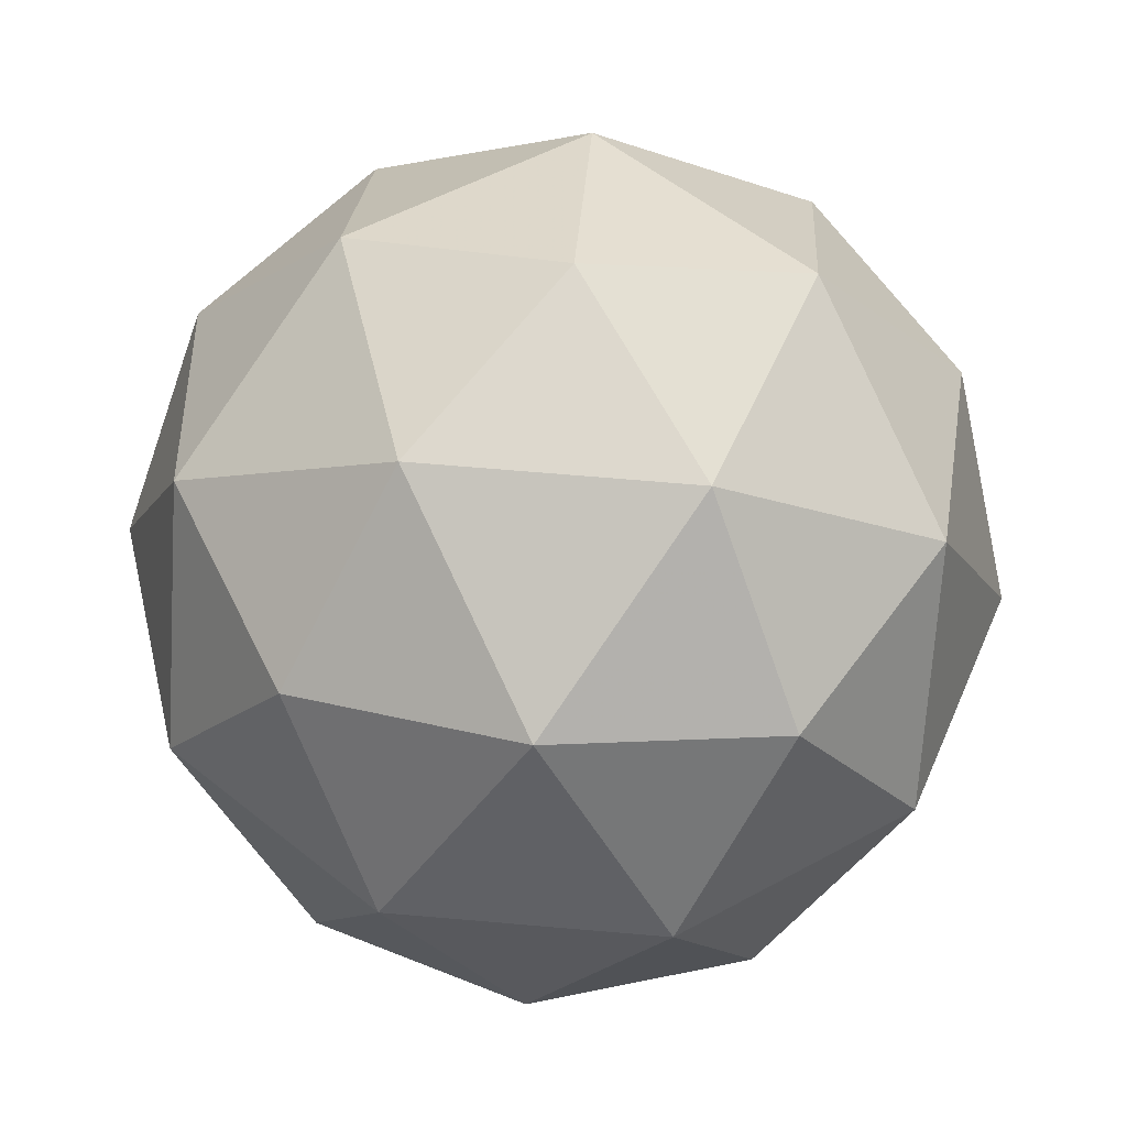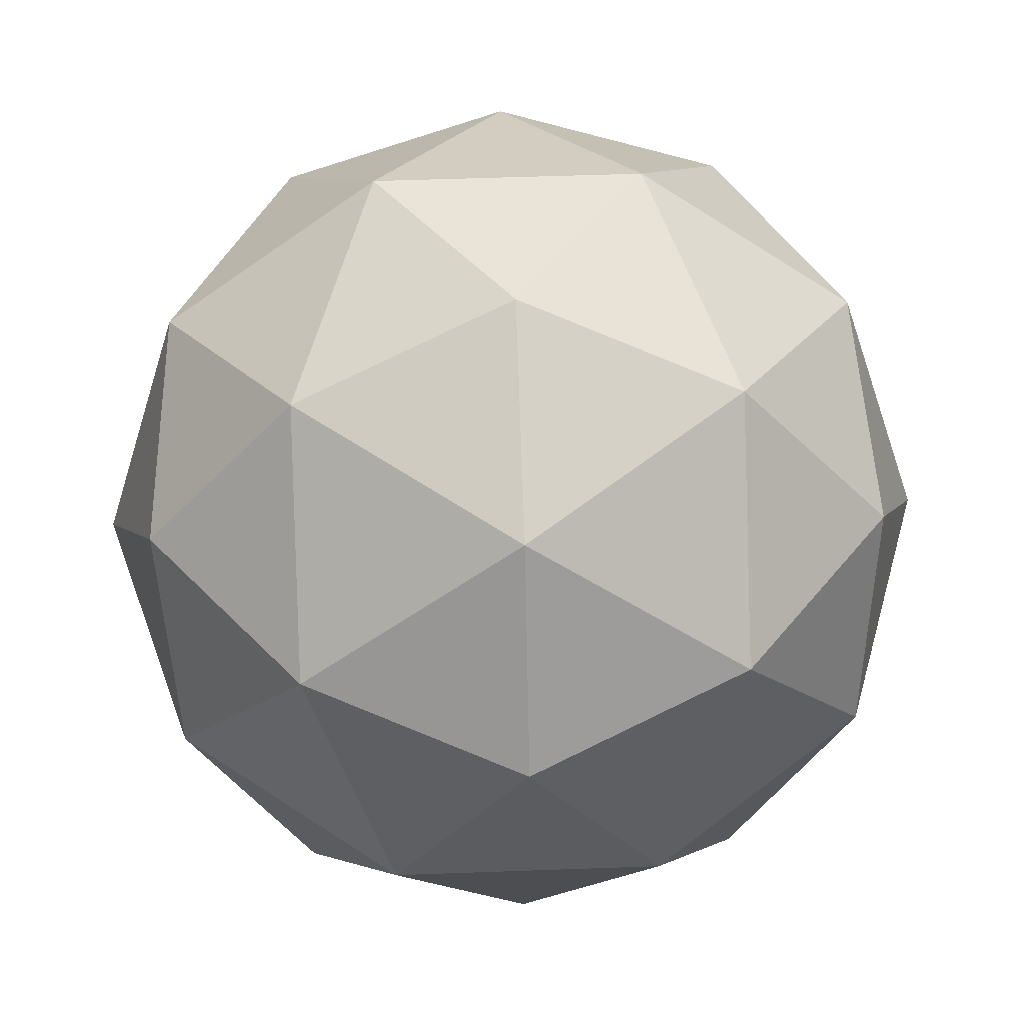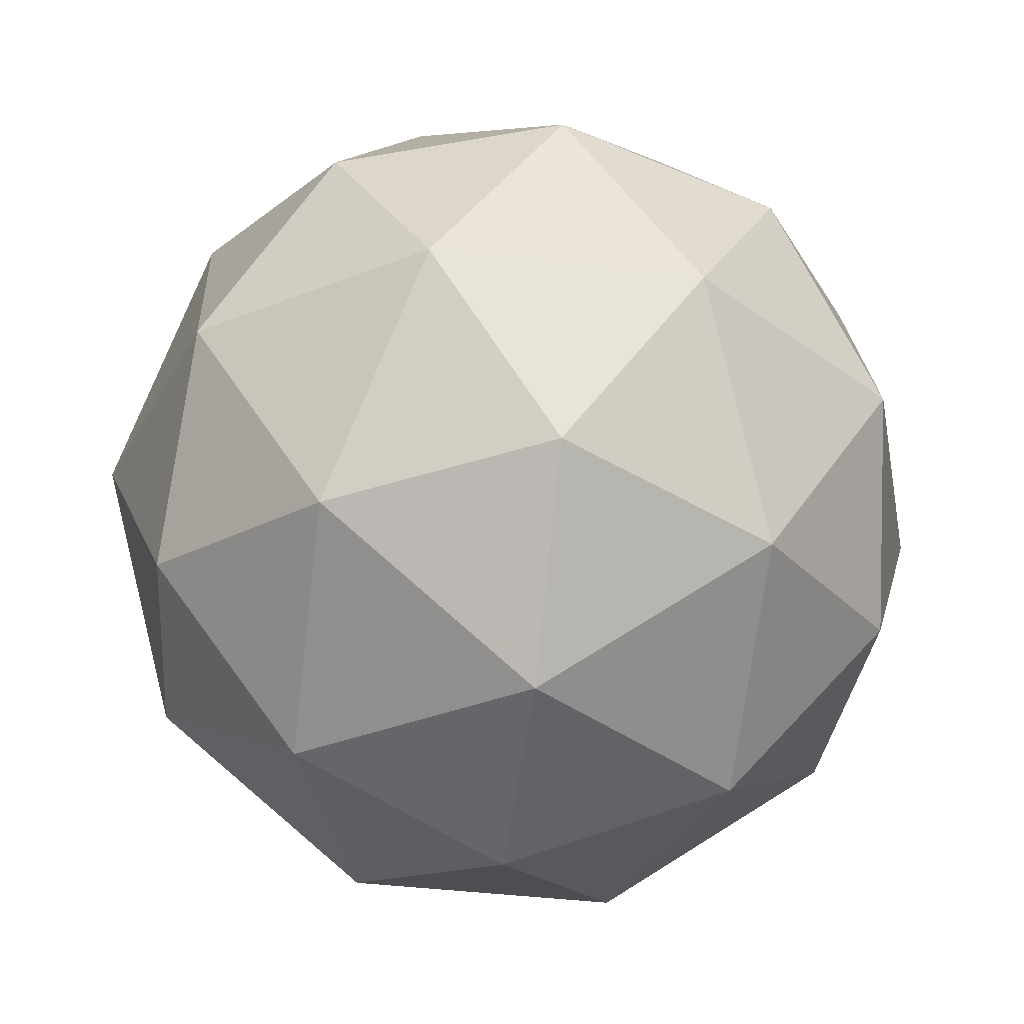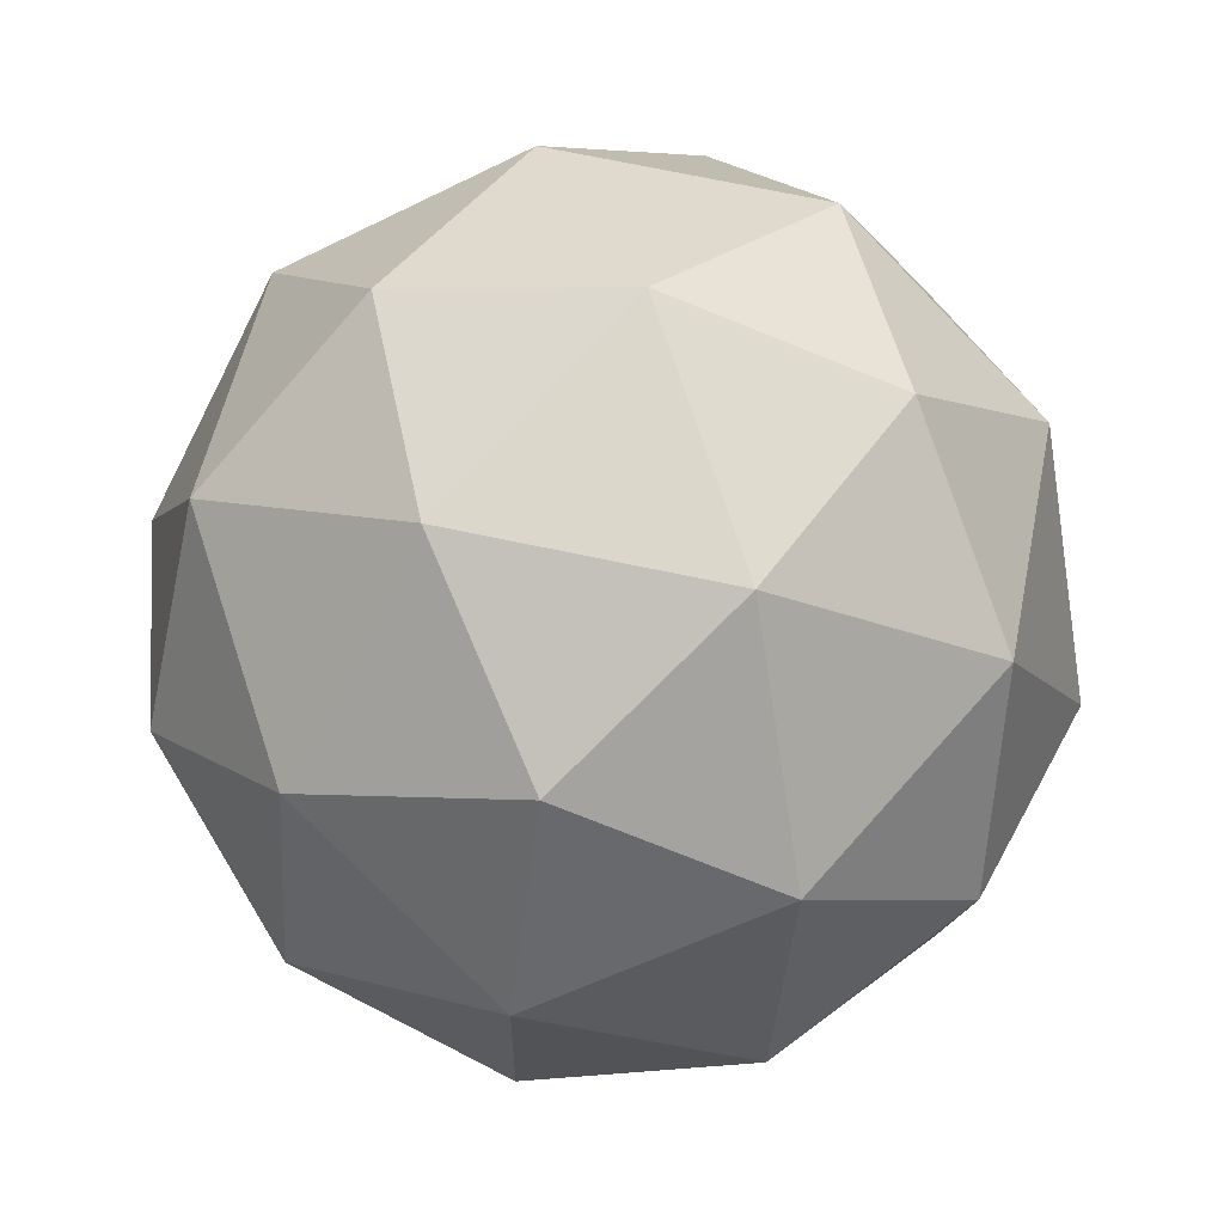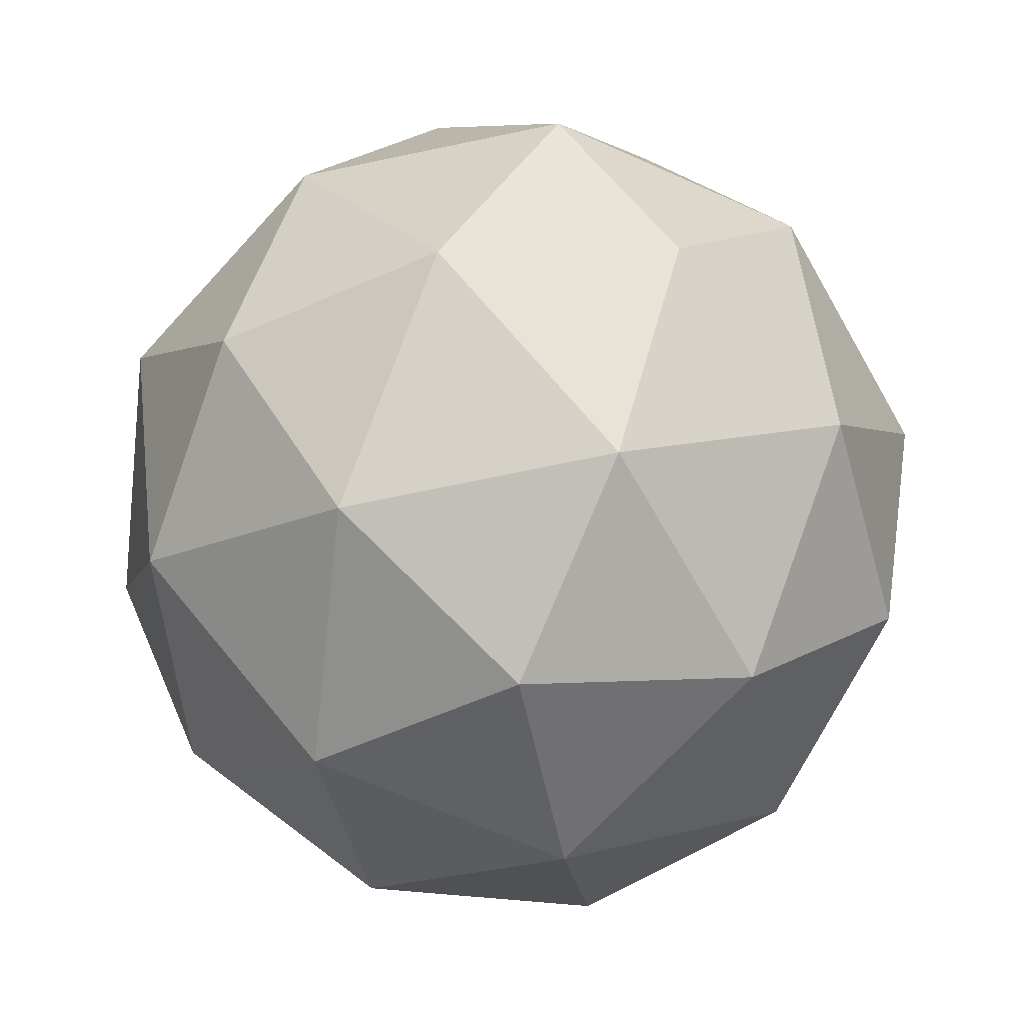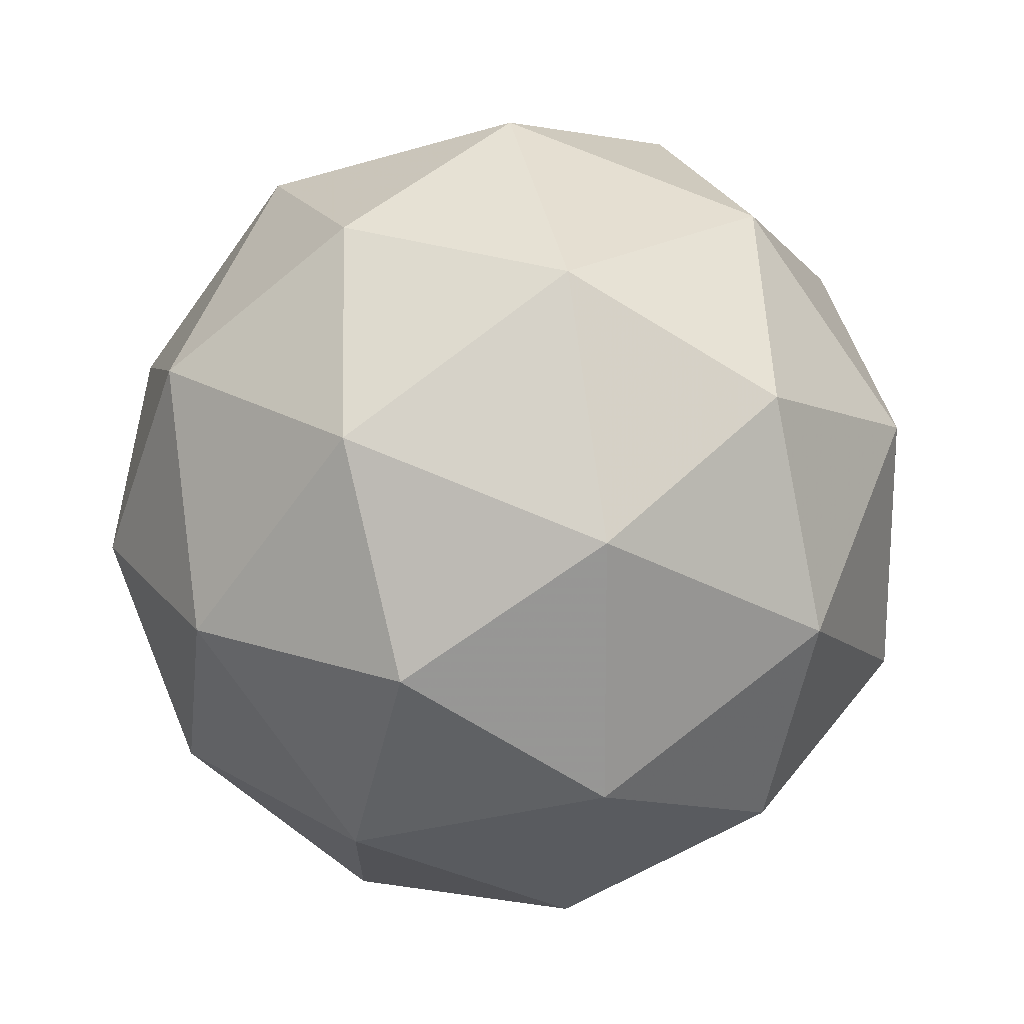
<metadata>
{"format":"obj","ext":"obj","renderer":"f3d","projection":"perspective","resolution":1024,"background":"white","views":[{"elev":53.5,"azim":108.1,"up":"+Z"},{"elev":63.7,"azim":65.1,"up":"+Z"},{"elev":-36.8,"azim":167.9,"up":"+Z"},{"elev":40.0,"azim":-111.8,"up":"+Y"},{"elev":-67.0,"azim":7.0,"up":"+Z"},{"elev":-43.2,"azim":21.4,"up":"+Y"}]}
</metadata>
<code>
v 0.2201 0.2366 -0.05542
v 0.1533 0.2649 -0.01284
v 0.2251 0.3086 -0.01232
v 0.2889 0.2538 -0.01027
v 0.2565 0.1762 -0.009518
v 0.1727 0.1831 -0.01111
v 0.1808 0.2997 0.05863
v 0.2647 0.2928 0.06022
v 0.2841 0.211 0.06195
v 0.2122 0.1672 0.06143
v 0.1484 0.2221 0.05938
v 0.2173 0.2393 0.1045
v 0.2233 0.2787 -0.04413
v 0.1811 0.253 -0.04443
v 0.184 0.2954 -0.0191
v 0.1532 0.2215 -0.01839
v 0.1925 0.2049 -0.04342
v 0.2608 0.2465 -0.04292
v 0.2638 0.2888 -0.01759
v 0.2417 0.2009 -0.04248
v 0.2822 0.211 -0.01594
v 0.2139 0.1694 -0.01644
v 0.1389 0.2445 0.02304
v 0.1503 0.1963 0.02406
v 0.2002 0.3158 0.02291
v 0.158 0.2901 0.0226
v 0.287 0.2795 0.02505
v 0.2495 0.3118 0.02385
v 0.2793 0.1858 0.02651
v 0.2984 0.2314 0.02607
v 0.1878 0.1641 0.02527
v 0.2371 0.1601 0.0262
v 0.1551 0.2649 0.06505
v 0.2235 0.3065 0.06555
v 0.2841 0.2544 0.0675
v 0.2533 0.1805 0.06821
v 0.1736 0.187 0.0667
v 0.1956 0.275 0.09159
v 0.1766 0.2294 0.09203
v 0.2449 0.271 0.09253
v 0.2563 0.2229 0.09355
v 0.214 0.1972 0.09324
f 1 14 13
f 2 14 16
f 1 13 18
f 1 18 20
f 1 20 17
f 2 16 23
f 3 15 25
f 4 19 27
f 5 21 29
f 6 22 31
f 2 23 26
f 3 25 28
f 4 27 30
f 5 29 32
f 6 31 24
f 7 33 38
f 8 34 40
f 9 35 41
f 10 36 42
f 11 37 39
f 39 42 12
f 39 37 42
f 37 10 42
f 42 41 12
f 42 36 41
f 36 9 41
f 41 40 12
f 41 35 40
f 35 8 40
f 40 38 12
f 40 34 38
f 34 7 38
f 38 39 12
f 38 33 39
f 33 11 39
f 24 37 11
f 24 31 37
f 31 10 37
f 32 36 10
f 32 29 36
f 29 9 36
f 30 35 9
f 30 27 35
f 27 8 35
f 28 34 8
f 28 25 34
f 25 7 34
f 26 33 7
f 26 23 33
f 23 11 33
f 31 32 10
f 31 22 32
f 22 5 32
f 29 30 9
f 29 21 30
f 21 4 30
f 27 28 8
f 27 19 28
f 19 3 28
f 25 26 7
f 25 15 26
f 15 2 26
f 23 24 11
f 23 16 24
f 16 6 24
f 17 22 6
f 17 20 22
f 20 5 22
f 20 21 5
f 20 18 21
f 18 4 21
f 18 19 4
f 18 13 19
f 13 3 19
f 16 17 6
f 16 14 17
f 14 1 17
f 13 15 3
f 13 14 15
f 14 2 15

</code>
